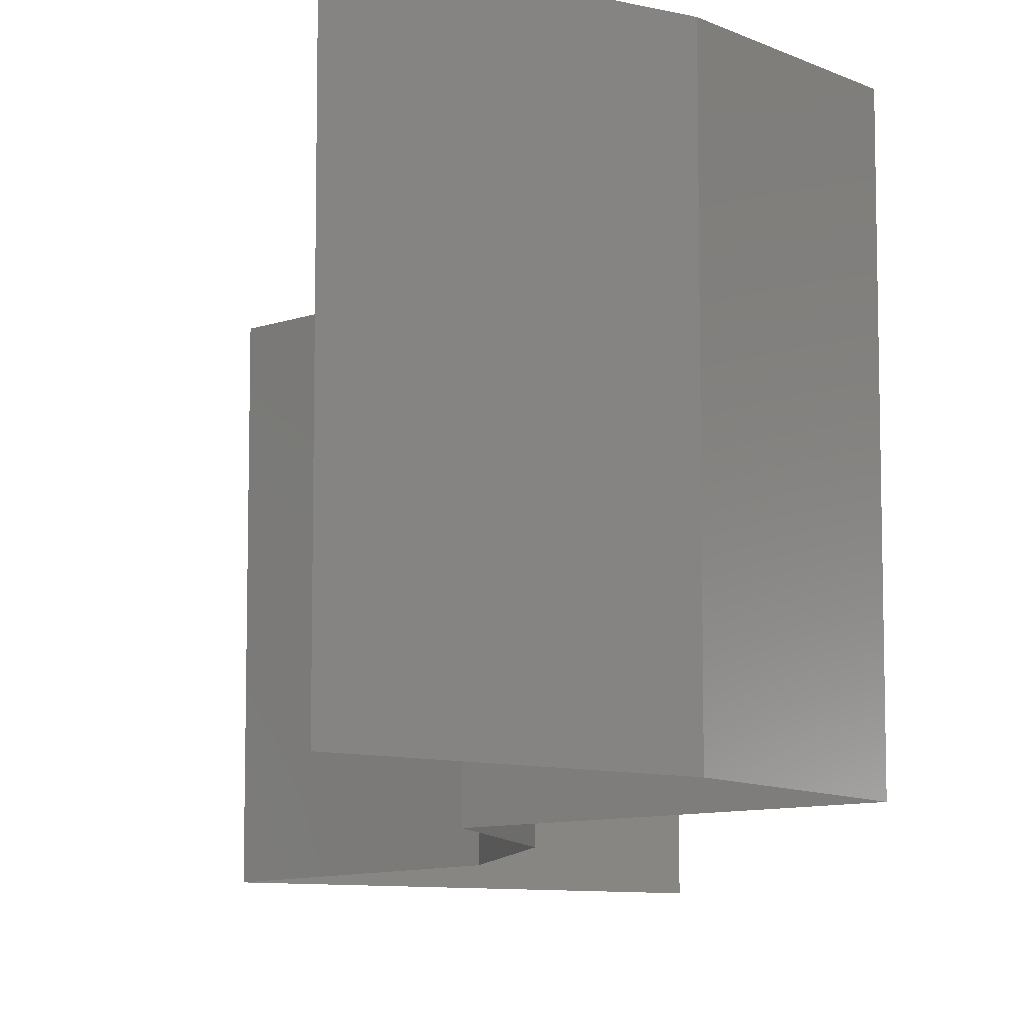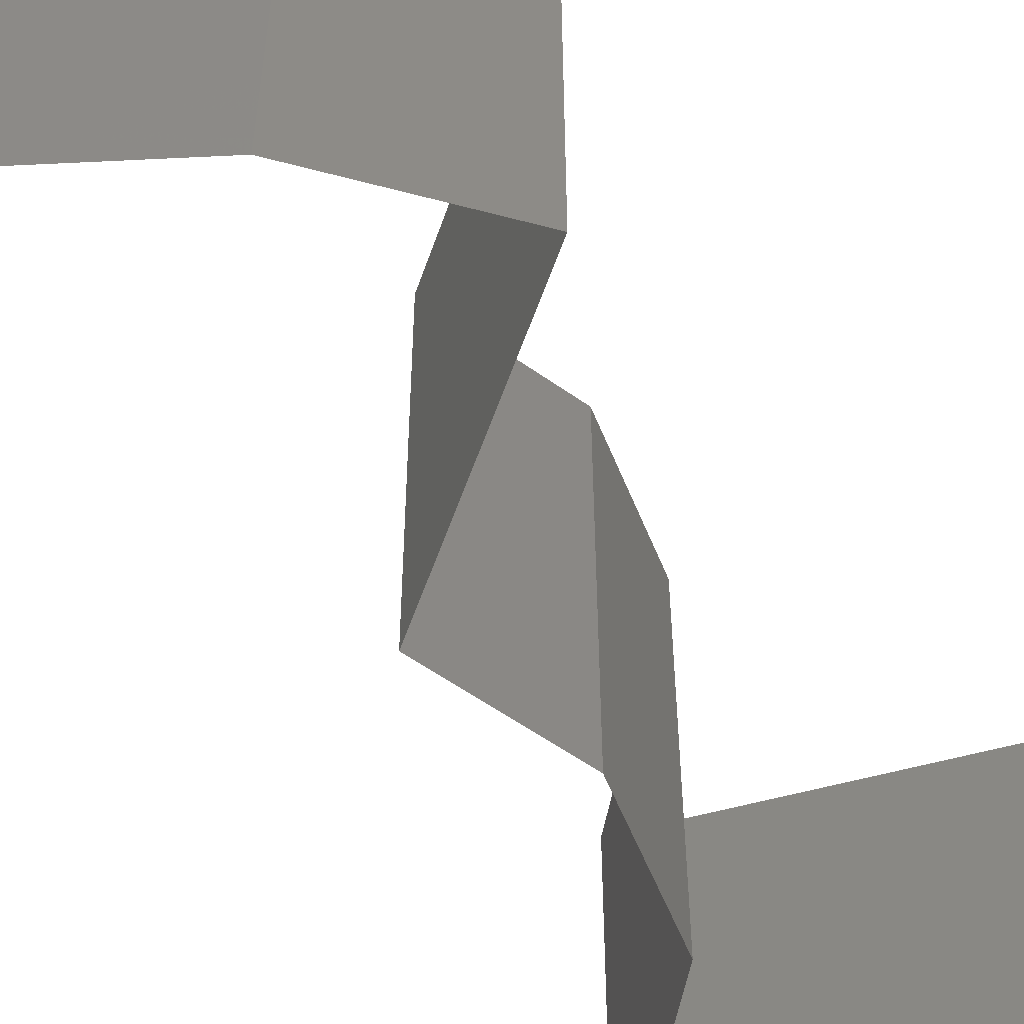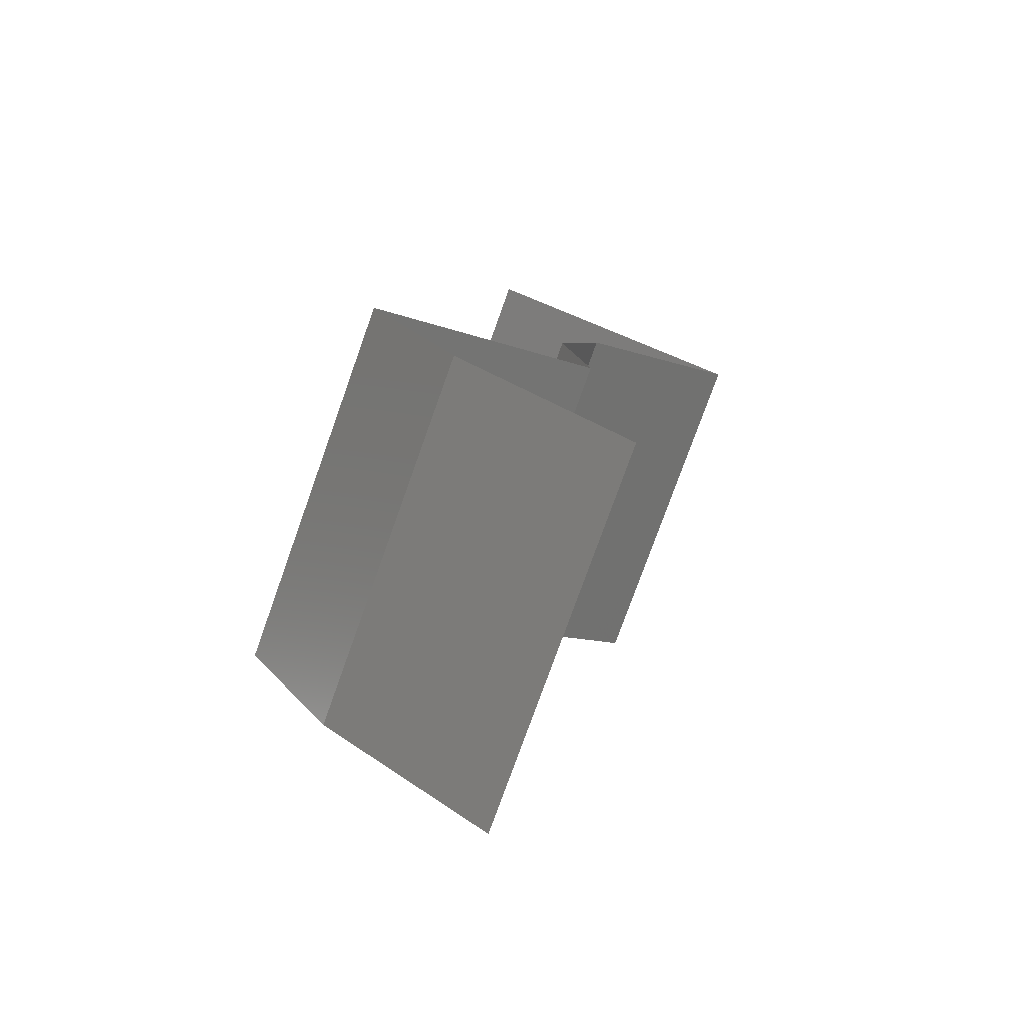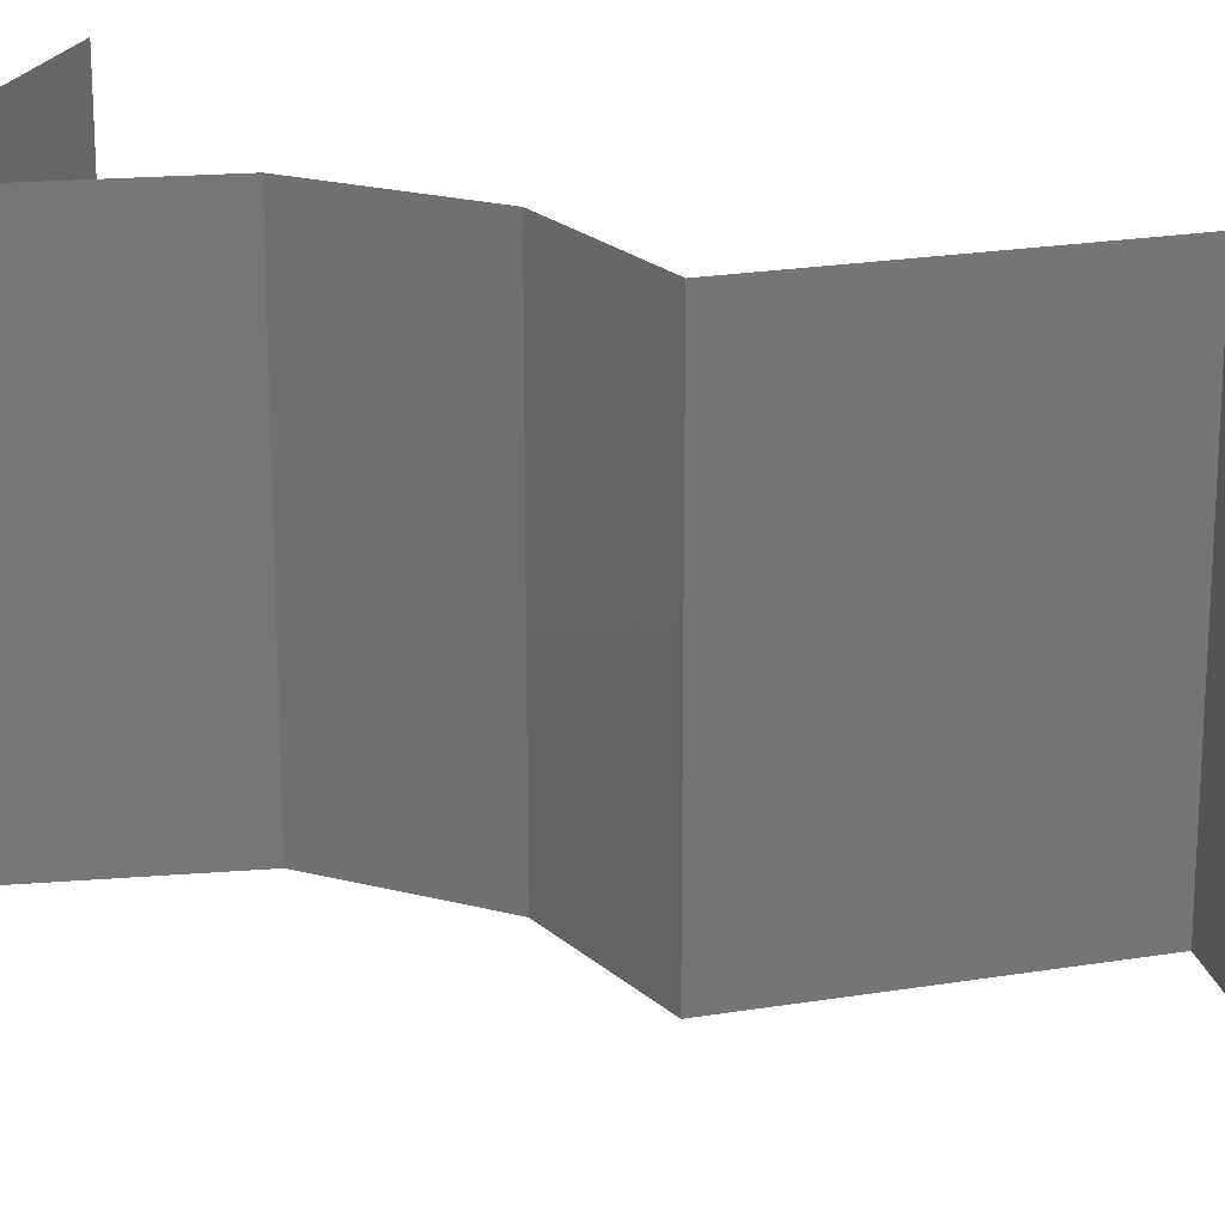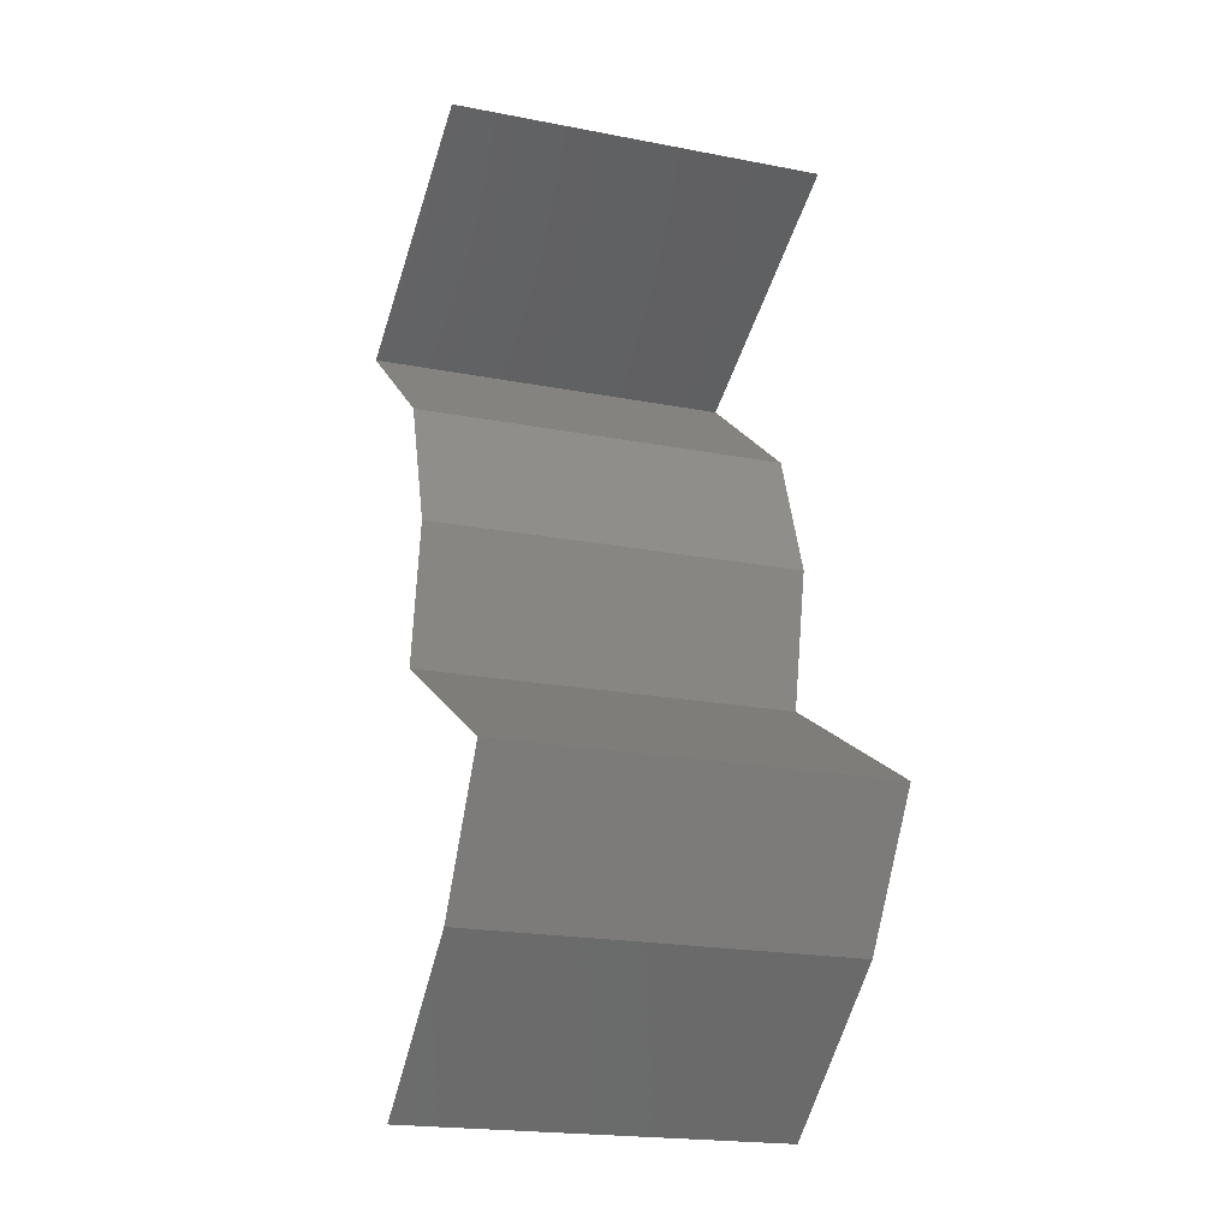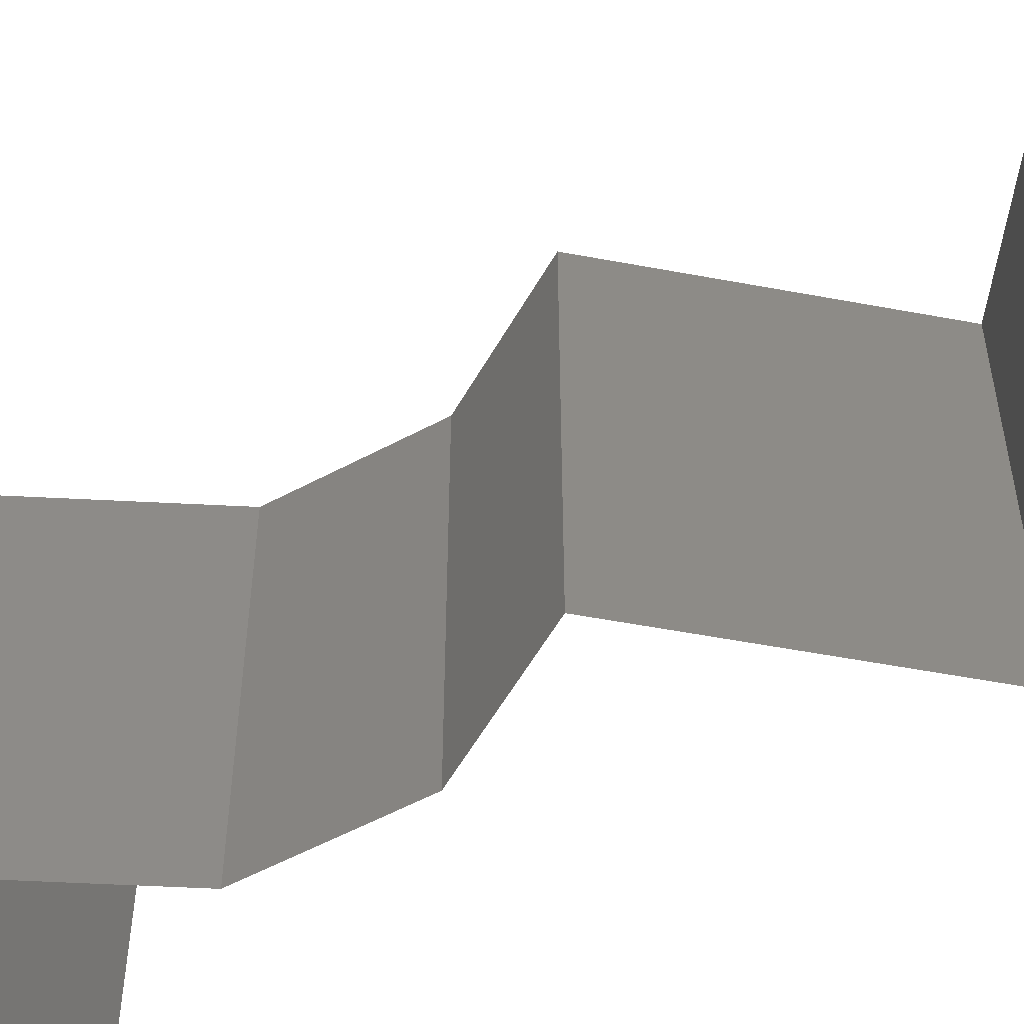
<metadata>
{"format":"stl","ext":"stl","renderer":"f3d","projection":"perspective","resolution":1024,"background":"white","views":[{"elev":-9.9,"azim":5.5,"up":"+Z"},{"elev":-56.5,"azim":41.2,"up":"+Z"},{"elev":-77.7,"azim":160.3,"up":"+Y"},{"elev":21.9,"azim":-46.0,"up":"+Z"},{"elev":-20.6,"azim":70.8,"up":"+Y"},{"elev":-55.7,"azim":-41.0,"up":"+Z"}]}
</metadata>
<code>
# stl→obj: 46 verts, 68 faces
v 0.02555 0.05308 0
v 0.01804 0.04954 0
v 0.02616 0.05337 0.007888
v 0.01804 0.04954 0.01
v 0.03306 0.05662 0
v 0.03306 0.05662 0.01
v 0.01804 0.04954 0.02
v 0.02326 0.052 0.01426
v 0.03306 0.05662 0.02
v 0.02824 0.05435 0.01434
v 0.02555 0.05308 0.02
v 0.02712 0.04247 0
v 0.02258 0.04601 0.005729
v 0.02712 0.04247 0.02
v 0.02258 0.04601 0.01432
v 0.02712 0.04247 0.01
v 0.02838 0.03893 0.015
v 0.02964 0.03539 0
v 0.02964 0.03539 0.01
v 0.02838 0.03893 0.005
v 0.02964 0.03539 0.02
v 0.02813 0.02831 0
v 0.02888 0.03185 0.005
v 0.02813 0.02831 0.02
v 0.02888 0.03185 0.015
v 0.02813 0.02831 0.01
v 0.03245 0.02583 0.015
v 0.04047 0.02123 0
v 0.04047 0.02123 0.01
v 0.03615 0.02371 0.005
v 0.0322 0.02598 0.005
v 0.04047 0.02123 0.02
v 0.0364 0.02357 0.015
v 0.0343 0.02477 0
v 0.0343 0.02477 0.02
v 0.0343 0.02477 0.01
v 0.03583 0.01416 0
v 0.03583 0.01416 0.01
v 0.03815 0.01769 0.005
v 0.03815 0.01769 0.015
v 0.03583 0.01416 0.02
v 0.02686 0.007078 0.02
v 0.03135 0.01062 0.01432
v 0.02686 0.007078 0
v 0.03135 0.01062 0.005729
v 0.02686 0.007078 0.01
f 1 2 3
f 2 4 3
f 5 1 3
f 6 5 3
f 4 7 8
f 9 6 10
f 7 11 8
f 3 4 8
f 11 9 10
f 10 6 3
f 10 3 8
f 11 10 8
f 2 12 13
f 14 7 15
f 4 13 15
f 13 16 15
f 7 4 15
f 12 16 13
f 4 2 13
f 16 14 15
f 14 16 17
f 18 19 20
f 16 12 20
f 19 21 17
f 21 14 17
f 19 16 20
f 16 19 17
f 12 18 20
f 18 22 23
f 24 21 25
f 19 26 25
f 26 19 23
f 19 18 23
f 21 19 25
f 22 26 23
f 26 24 25
f 24 26 27
f 28 29 30
f 26 22 31
f 29 32 33
f 34 28 30
f 35 24 27
f 32 35 33
f 22 34 31
f 35 27 33
f 34 30 31
f 31 30 36
f 33 27 36
f 26 31 36
f 27 26 36
f 29 33 36
f 30 29 36
f 37 38 39
f 32 29 40
f 38 41 40
f 29 28 39
f 29 38 40
f 28 37 39
f 38 29 39
f 41 32 40
f 42 41 43
f 37 44 45
f 45 46 43
f 38 45 43
f 41 38 43
f 44 46 45
f 38 37 45
f 46 42 43

</code>
